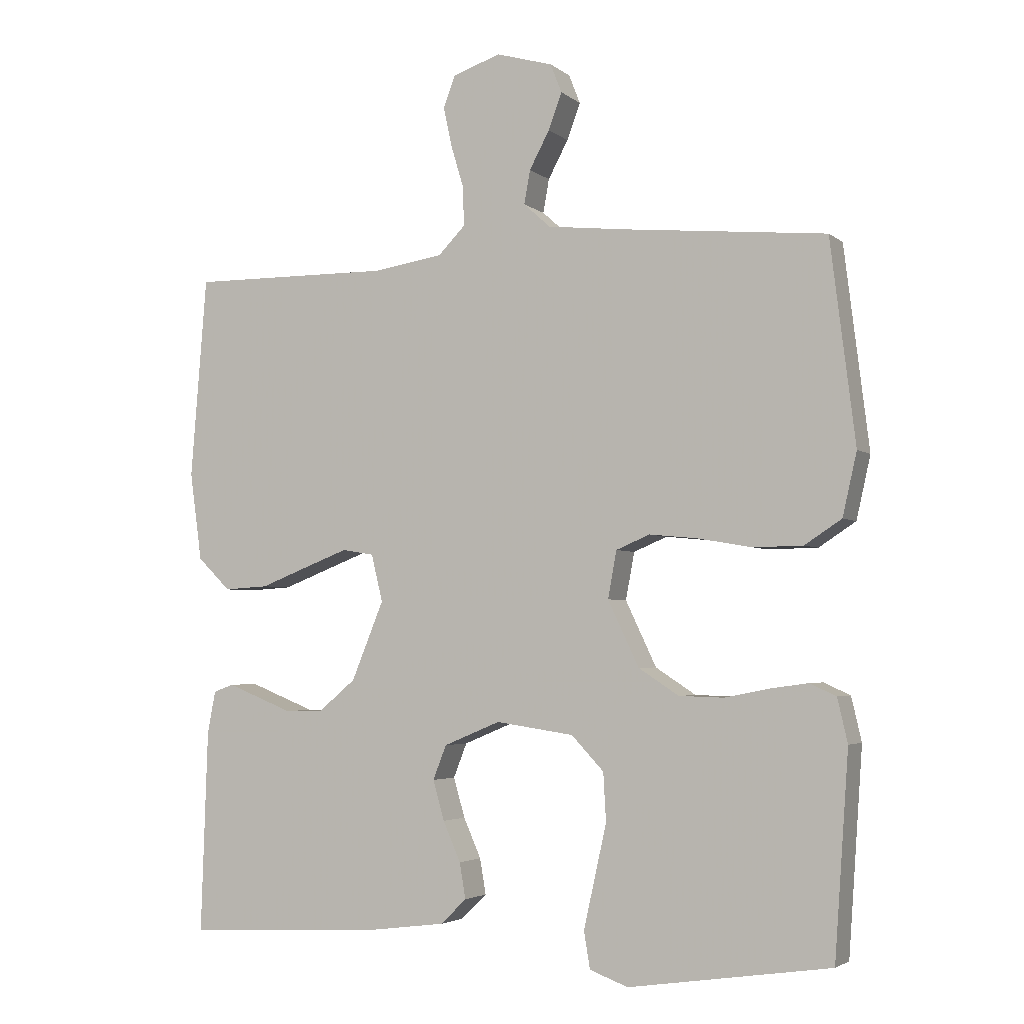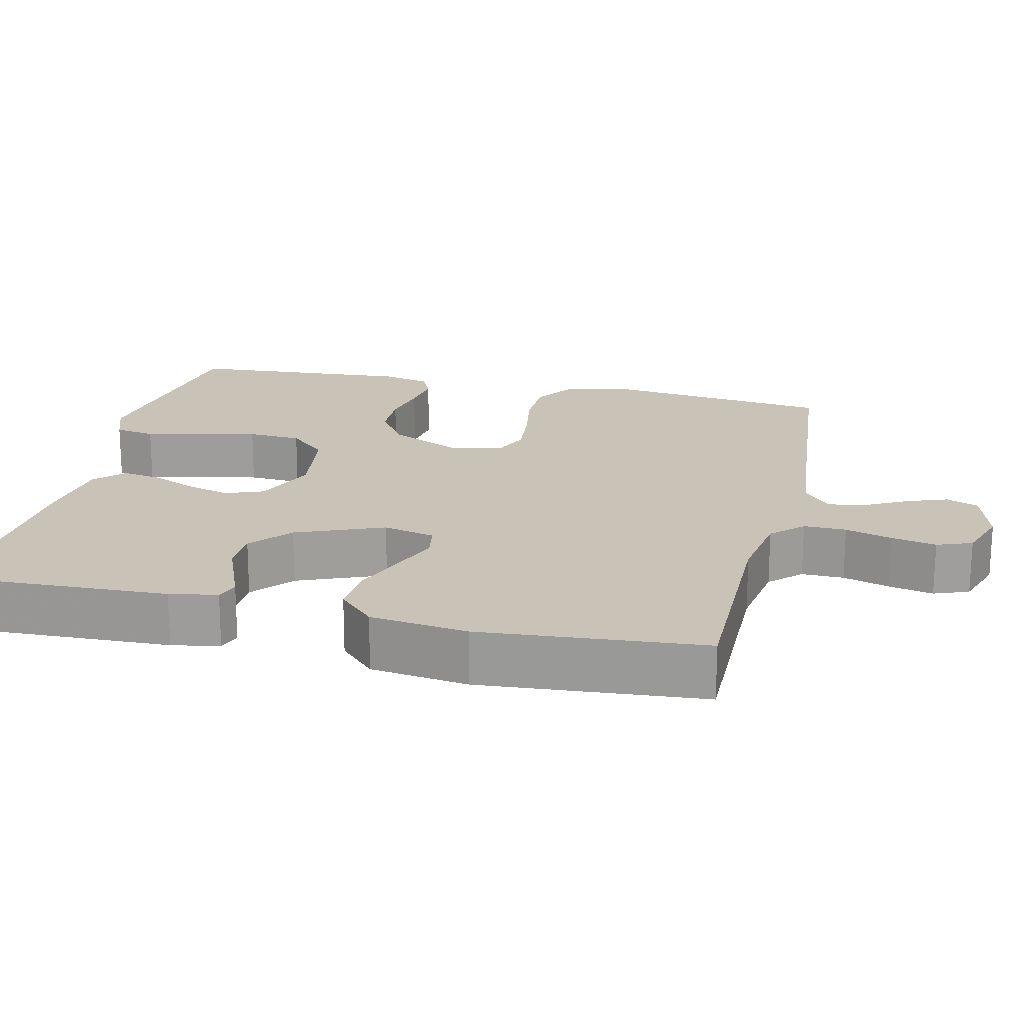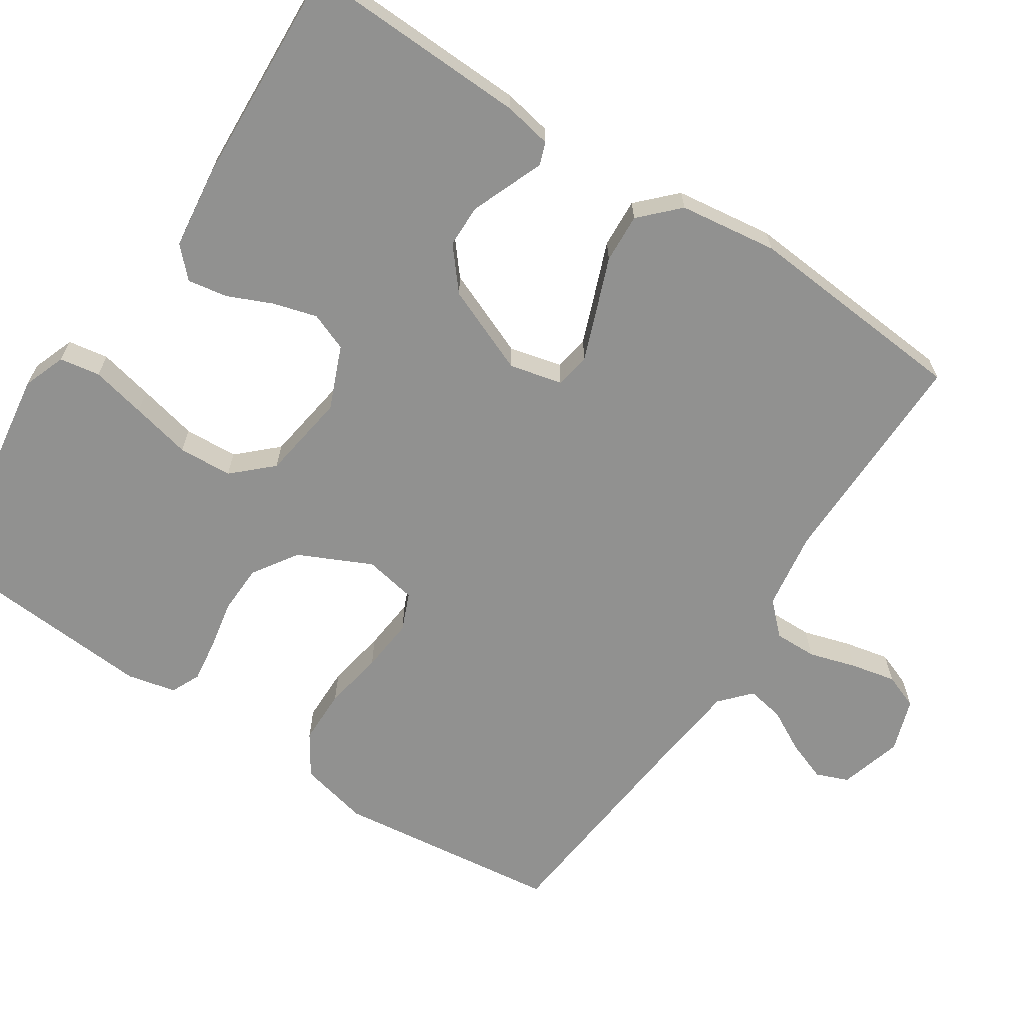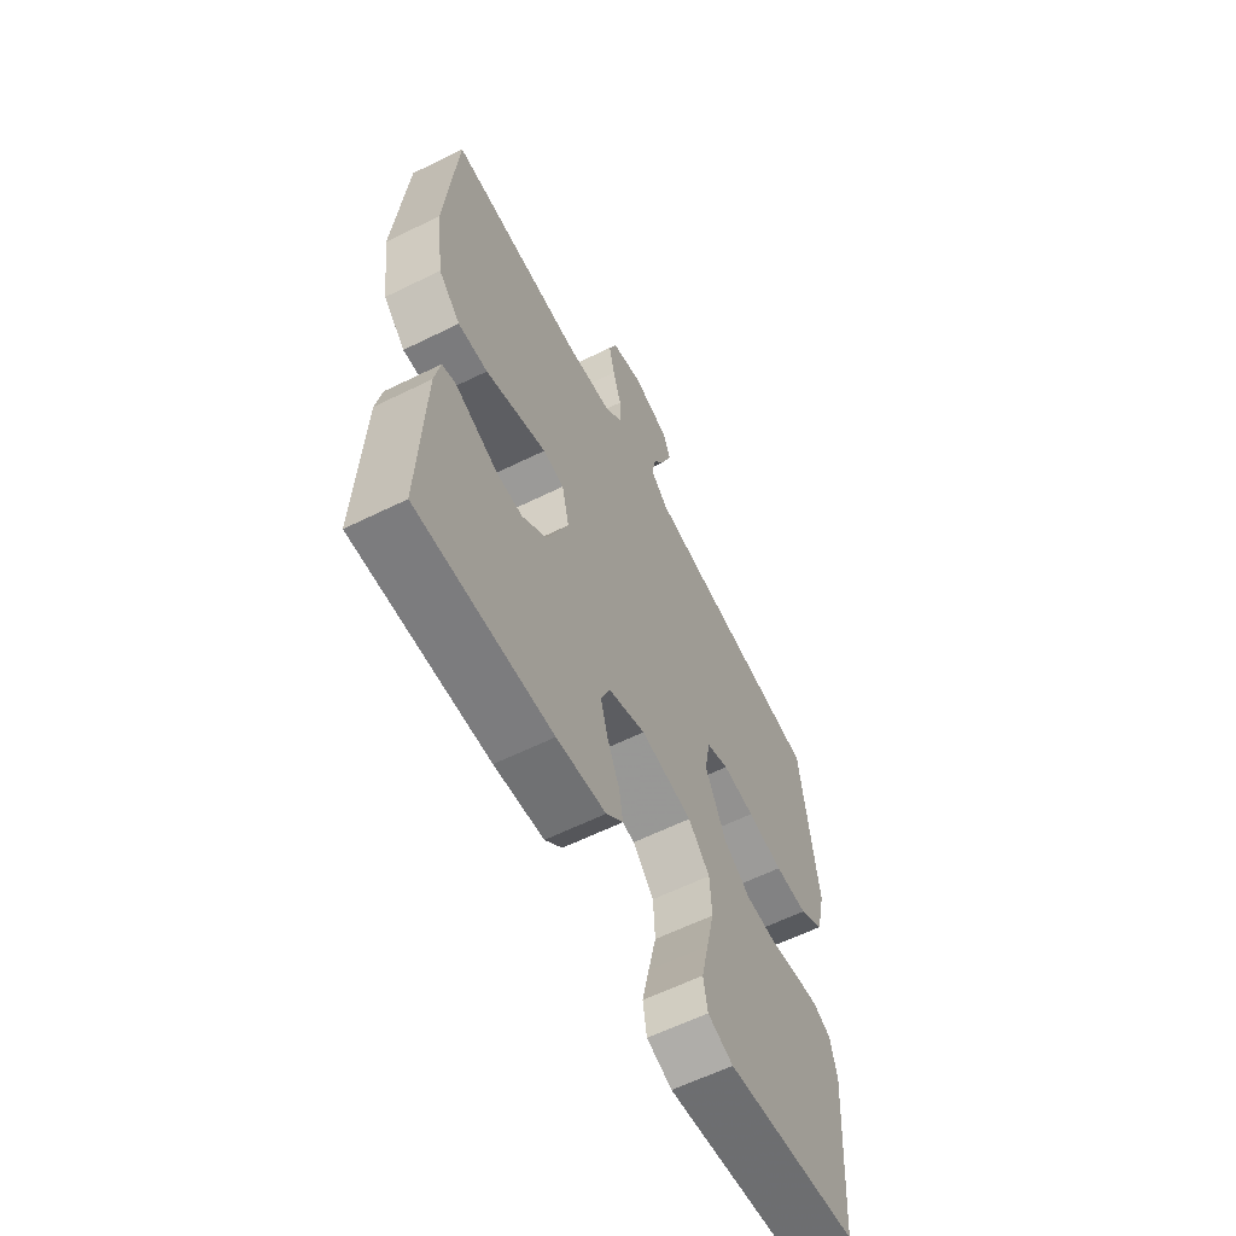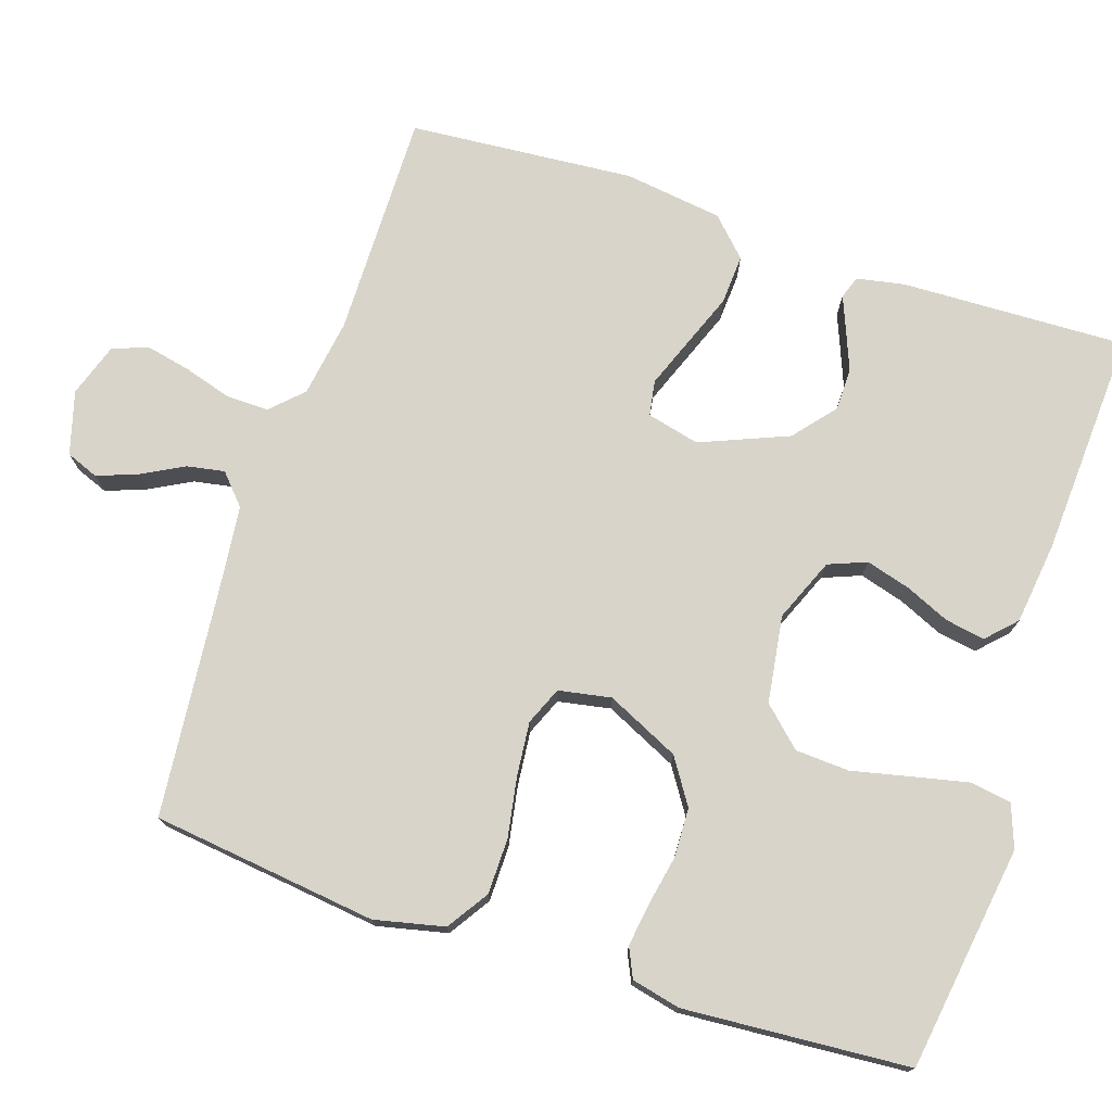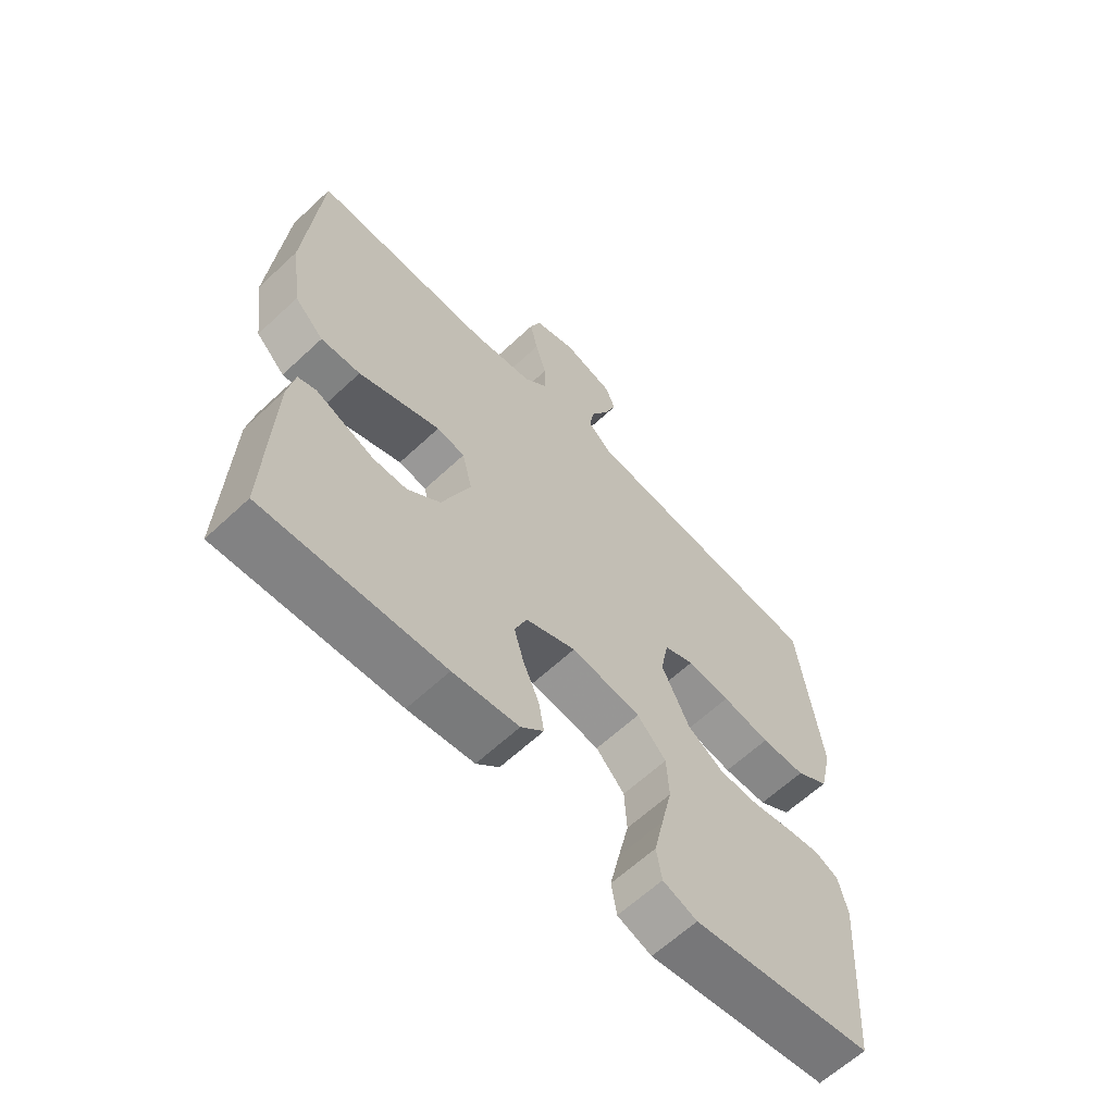
<metadata>
{"format":"obj","ext":"obj","renderer":"f3d","projection":"perspective","resolution":1024,"background":"white","views":[{"elev":-3.5,"azim":24.2,"up":"+Z"},{"elev":19.5,"azim":-76.9,"up":"+Y"},{"elev":-65.9,"azim":-123.4,"up":"+Y"},{"elev":-61.5,"azim":-63.4,"up":"+Z"},{"elev":75.0,"azim":108.2,"up":"+Y"},{"elev":-62.9,"azim":-46.6,"up":"+Z"}]}
</metadata>
<code>
v -0.5 0.07 -0.5
v -0.49 0.07 -0.2
v -0.478 0.07 -0.136
v -0.448 0.07 -0.125
v -0.403 0.07 -0.143
v -0.35 0.07 -0.164
v -0.293 0.07 -0.163
v -0.238 0.07 -0.117
v -0.19 0.07 0
v -0.207 0.07 0.07
v -0.254 0.07 0.078
v -0.319 0.07 0.053
v -0.391 0.07 0.025
v -0.457 0.07 0.021
v -0.506 0.07 0.069
v -0.524 0.07 0.2
v -0.5 0.07 0.5
v -0.2 0.07 0.497
v -0.096 0.07 0.513
v -0.056 0.07 0.554
v -0.057 0.07 0.611
v -0.076 0.07 0.674
v -0.089 0.07 0.734
v -0.071 0.07 0.781
v 0 0.07 0.805
v 0.084 0.07 0.781
v 0.101 0.07 0.738
v 0.081 0.07 0.684
v 0.051 0.07 0.628
v 0.042 0.07 0.578
v 0.082 0.07 0.542
v 0.2 0.07 0.529
v 0.5 0.07 0.5
v 0.537 0.07 0.2
v 0.516 0.07 0.107
v 0.461 0.07 0.071
v 0.387 0.07 0.07
v 0.307 0.07 0.084
v 0.235 0.07 0.091
v 0.185 0.07 0.07
v 0.172 0.07 0
v 0.218 0.07 -0.097
v 0.278 0.07 -0.136
v 0.344 0.07 -0.138
v 0.41 0.07 -0.125
v 0.467 0.07 -0.117
v 0.506 0.07 -0.135
v 0.521 0.07 -0.2
v 0.5 0.07 -0.5
v 0.2 0.07 -0.544
v 0.143 0.07 -0.523
v 0.134 0.07 -0.469
v 0.15 0.07 -0.396
v 0.168 0.07 -0.316
v 0.164 0.07 -0.244
v 0.116 0.07 -0.193
v 0 0.07 -0.176
v -0.084 0.07 -0.211
v -0.104 0.07 -0.262
v -0.087 0.07 -0.321
v -0.061 0.07 -0.38
v -0.052 0.07 -0.433
v -0.09 0.07 -0.47
v -0.2 0.07 -0.484
v -0.5 0 -0.5
v -0.49 0 -0.2
v -0.478 0 -0.136
v -0.448 0 -0.125
v -0.403 0 -0.143
v -0.35 0 -0.164
v -0.293 0 -0.163
v -0.238 0 -0.117
v -0.19 0 0
v -0.207 0 0.07
v -0.254 0 0.078
v -0.319 0 0.053
v -0.391 0 0.025
v -0.457 0 0.021
v -0.506 0 0.069
v -0.524 0 0.2
v -0.5 0 0.5
v -0.2 0 0.497
v -0.096 0 0.513
v -0.056 0 0.554
v -0.057 0 0.611
v -0.076 0 0.674
v -0.089 0 0.734
v -0.071 0 0.781
v 0 0 0.805
v 0.084 0 0.781
v 0.101 0 0.738
v 0.081 0 0.684
v 0.051 0 0.628
v 0.042 0 0.578
v 0.082 0 0.542
v 0.2 0 0.529
v 0.5 0 0.5
v 0.537 0 0.2
v 0.516 0 0.107
v 0.461 0 0.071
v 0.387 0 0.07
v 0.307 0 0.084
v 0.235 0 0.091
v 0.185 0 0.07
v 0.172 0 0
v 0.218 0 -0.097
v 0.278 0 -0.136
v 0.344 0 -0.138
v 0.41 0 -0.125
v 0.467 0 -0.117
v 0.506 0 -0.135
v 0.521 0 -0.2
v 0.5 0 -0.5
v 0.2 0 -0.544
v 0.143 0 -0.523
v 0.134 0 -0.469
v 0.15 0 -0.396
v 0.168 0 -0.316
v 0.164 0 -0.244
v 0.116 0 -0.193
v 0 0 -0.176
v -0.084 0 -0.211
v -0.104 0 -0.262
v -0.087 0 -0.321
v -0.061 0 -0.38
v -0.052 0 -0.433
v -0.09 0 -0.47
v -0.2 0 -0.484
f 60 61 62 63
f 59 60 63 64
f 58 59 64 1
f 51 52 53 54
f 49 50 51 54
f 49 54 55
f 48 49 55 56
f 44 45 46 47
f 44 47 48 56
f 35 36 37 38
f 35 38 39
f 32 33 34 35
f 31 32 35 39
f 30 31 39 40
f 26 27 28 29
f 24 25 26 29
f 24 29 30
f 21 22 23 24
f 21 24 30 40
f 15 16 17 18
f 15 18 19
f 12 13 14 15
f 11 12 15 19
f 10 11 19 20
f 2 3 4 5
f 2 5 6
f 58 1 2 6
f 57 58 6 7
f 43 44 56 57
f 42 43 57 7
f 41 42 7 8
f 20 21 40 41
f 9 10 20 41
f 8 9 41
f 127 126 125 124
f 128 127 124 123
f 65 128 123 122
f 118 117 116 115
f 118 115 114 113
f 119 118 113
f 120 119 113 112
f 111 110 109 108
f 120 112 111 108
f 102 101 100 99
f 103 102 99
f 99 98 97 96
f 103 99 96 95
f 104 103 95 94
f 93 92 91 90
f 93 90 89 88
f 94 93 88
f 88 87 86 85
f 104 94 88 85
f 82 81 80 79
f 83 82 79
f 79 78 77 76
f 83 79 76 75
f 84 83 75 74
f 69 68 67 66
f 70 69 66
f 70 66 65 122
f 71 70 122 121
f 121 120 108 107
f 71 121 107 106
f 72 71 106 105
f 105 104 85 84
f 105 84 74 73
f 105 73 72
f 1 65 66 2
f 2 66 67 3
f 3 67 68 4
f 4 68 69 5
f 5 69 70 6
f 6 70 71 7
f 7 71 72 8
f 8 72 73 9
f 9 73 74 10
f 10 74 75 11
f 11 75 76 12
f 12 76 77 13
f 13 77 78 14
f 14 78 79 15
f 15 79 80 16
f 16 80 81 17
f 17 81 82 18
f 18 82 83 19
f 19 83 84 20
f 20 84 85 21
f 21 85 86 22
f 22 86 87 23
f 23 87 88 24
f 24 88 89 25
f 25 89 90 26
f 26 90 91 27
f 27 91 92 28
f 28 92 93 29
f 29 93 94 30
f 30 94 95 31
f 31 95 96 32
f 32 96 97 33
f 33 97 98 34
f 34 98 99 35
f 35 99 100 36
f 36 100 101 37
f 37 101 102 38
f 38 102 103 39
f 39 103 104 40
f 40 104 105 41
f 41 105 106 42
f 42 106 107 43
f 43 107 108 44
f 44 108 109 45
f 45 109 110 46
f 46 110 111 47
f 47 111 112 48
f 48 112 113 49
f 49 113 114 50
f 50 114 115 51
f 51 115 116 52
f 52 116 117 53
f 53 117 118 54
f 54 118 119 55
f 55 119 120 56
f 56 120 121 57
f 57 121 122 58
f 58 122 123 59
f 59 123 124 60
f 60 124 125 61
f 61 125 126 62
f 62 126 127 63
f 63 127 128 64
f 64 128 65 1

</code>
